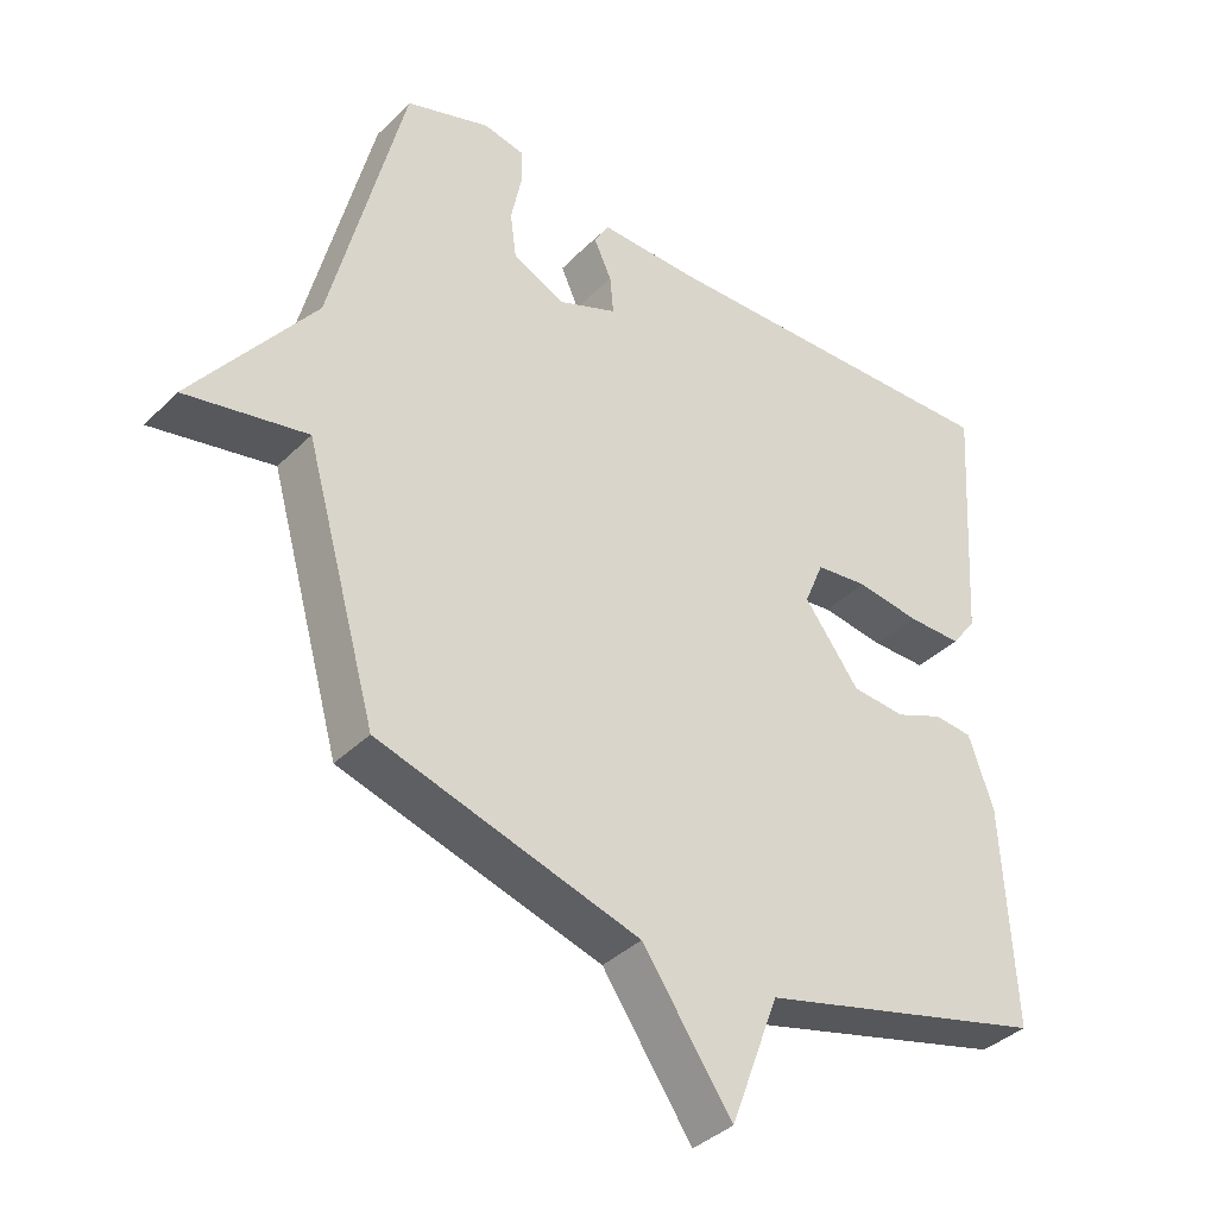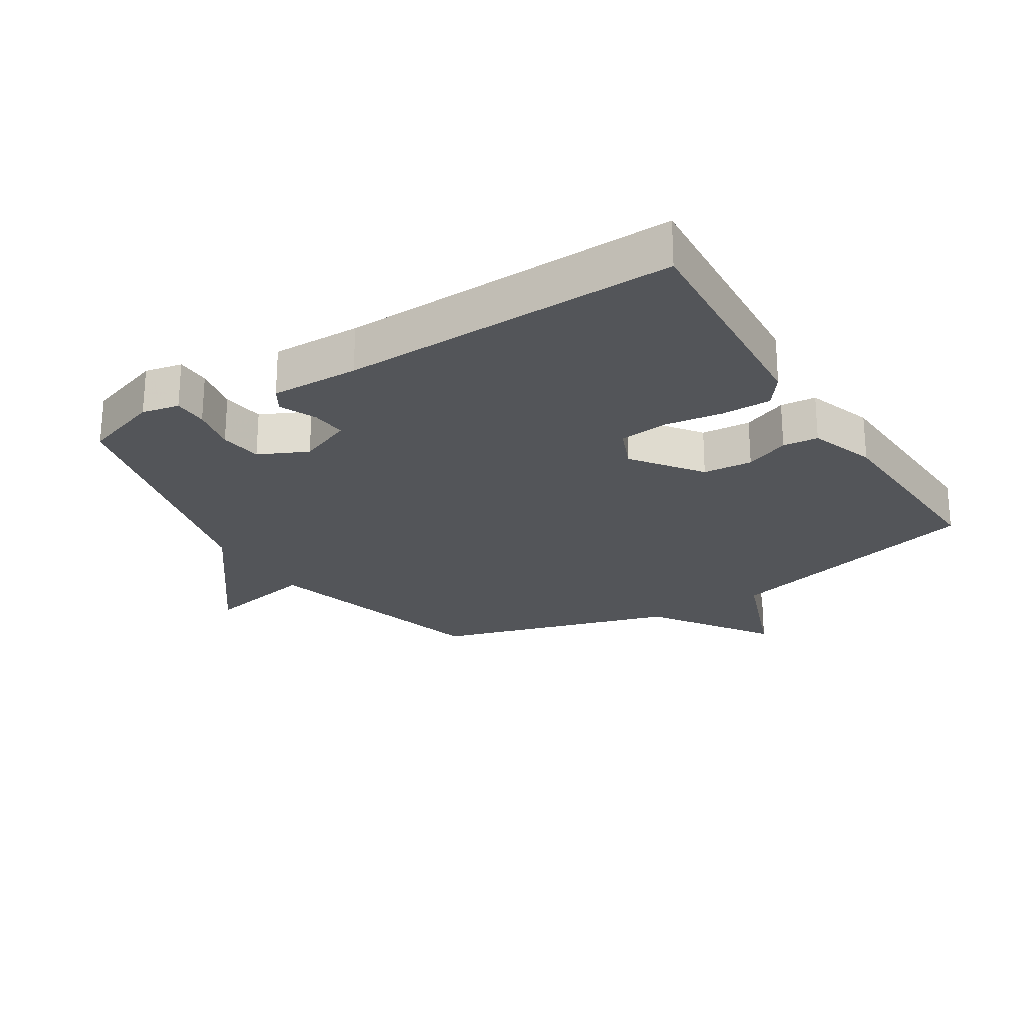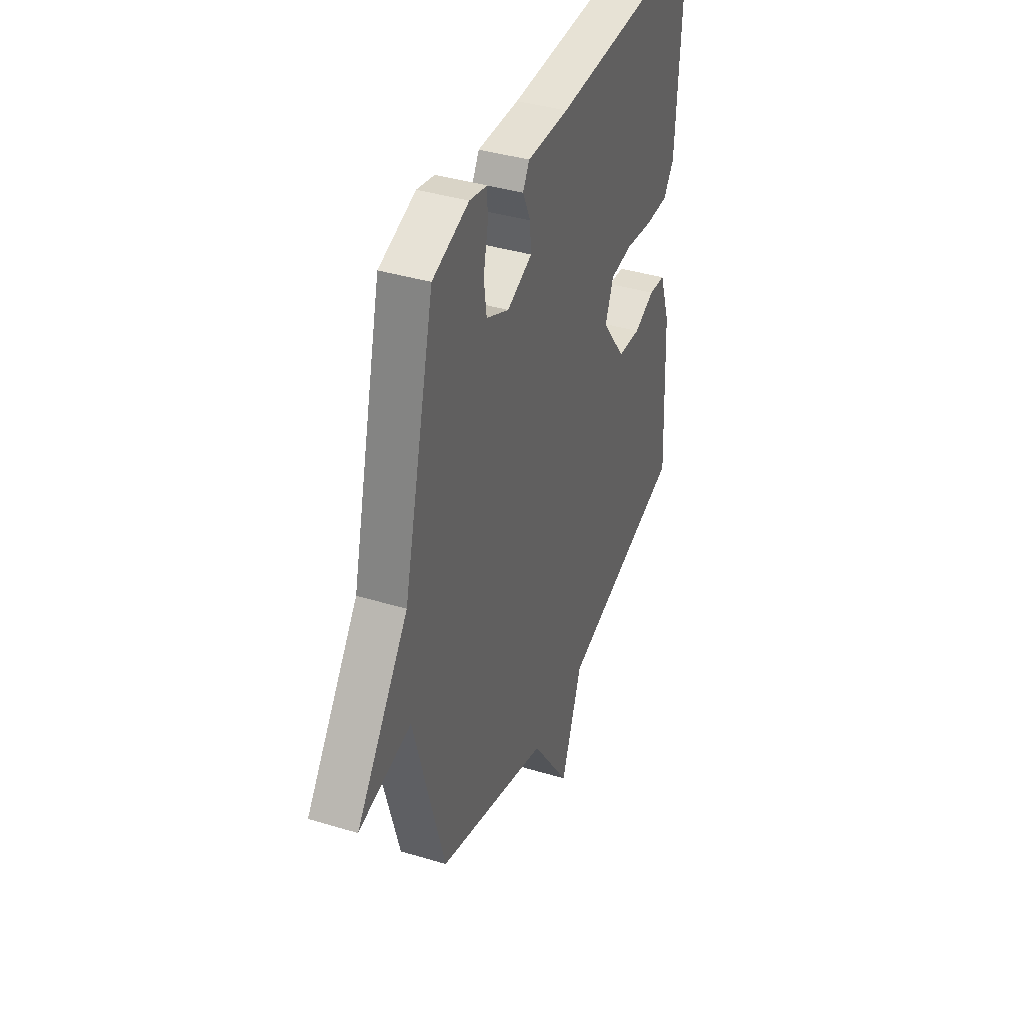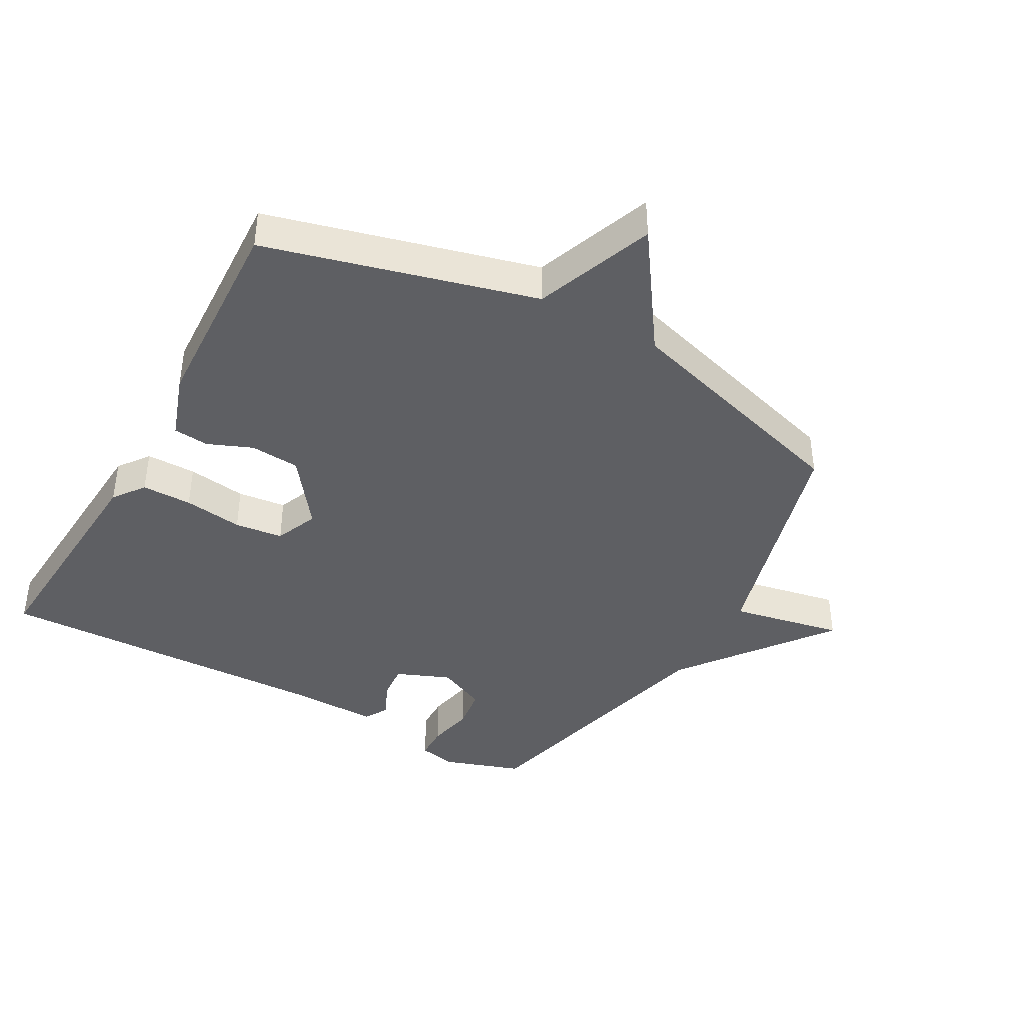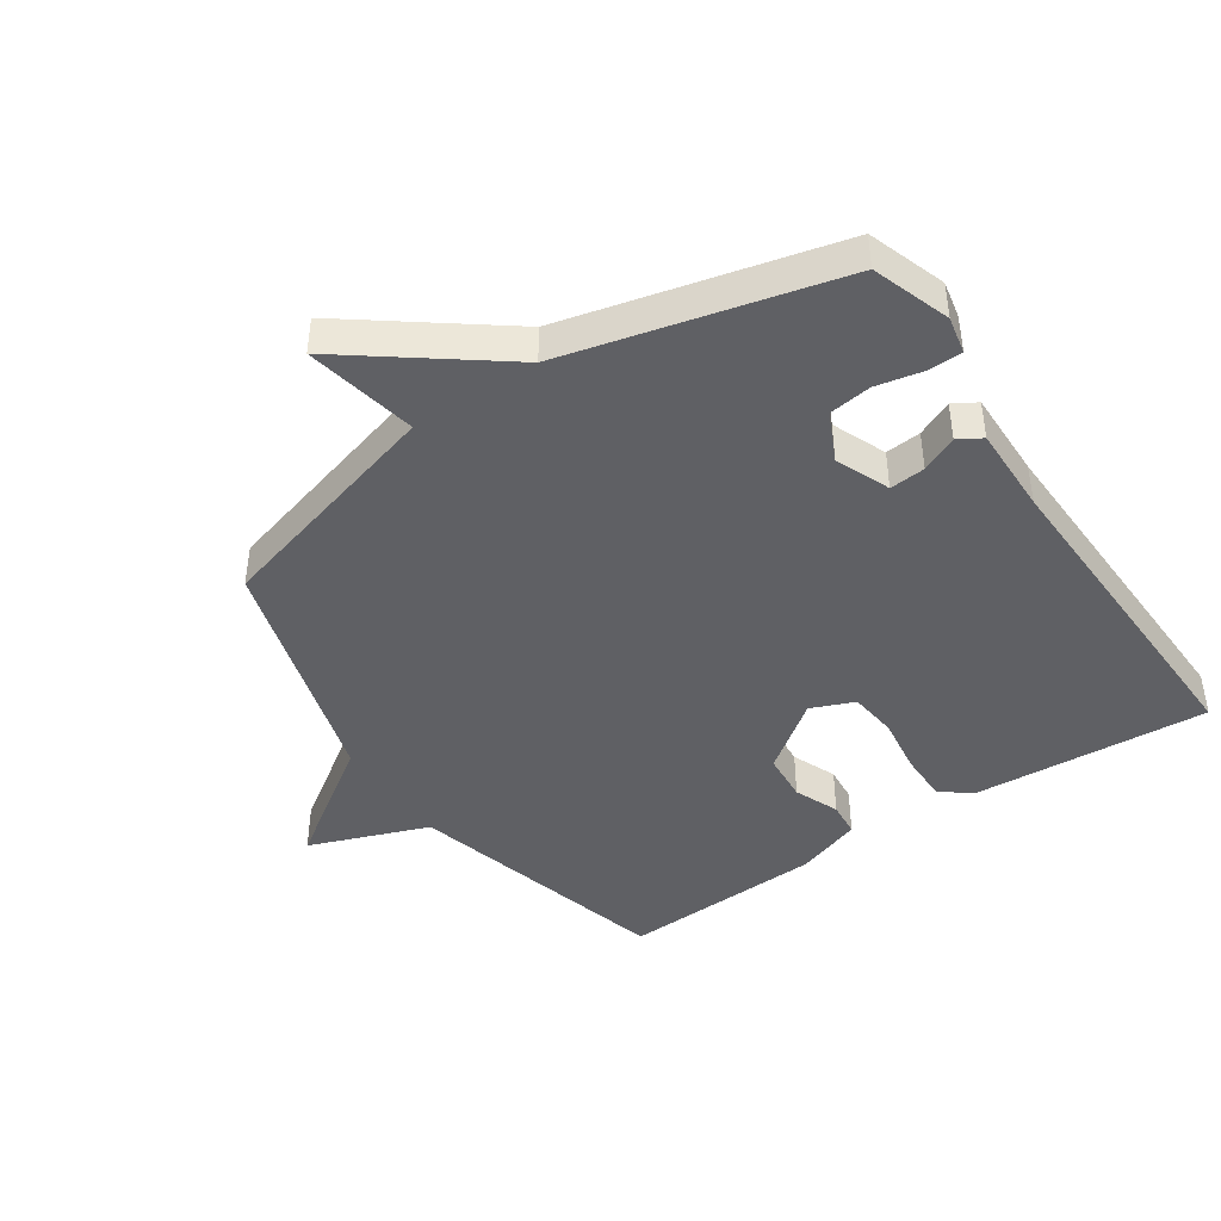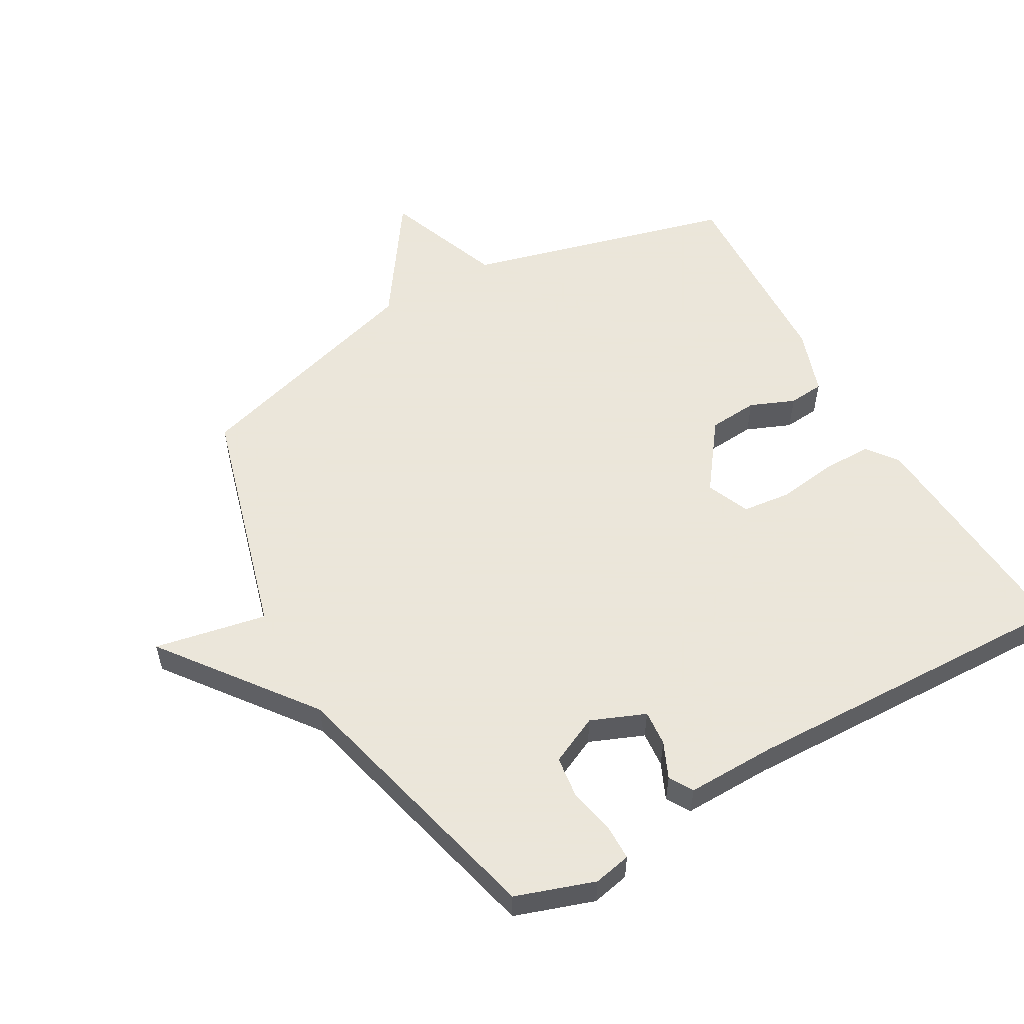
<metadata>
{"format":"obj","ext":"obj","renderer":"f3d","projection":"perspective","resolution":1024,"background":"white","views":[{"elev":-38.0,"azim":-39.1,"up":"+Z"},{"elev":-24.1,"azim":31.8,"up":"+Y"},{"elev":38.7,"azim":-69.1,"up":"+Z"},{"elev":-40.9,"azim":150.7,"up":"+Y"},{"elev":-43.3,"azim":-56.1,"up":"+Y"},{"elev":55.0,"azim":-29.8,"up":"+Y"}]}
</metadata>
<code>
v 0.5 0.07 -0.5
v 0.079 0.07 -0.612
v 0.009 0.07 -0.8
v -0.121 0.07 -0.612
v -0.5 0.07 -0.5
v -0.605 0.07 -0.128
v -0.781 0.07 -0.163
v -0.605 0.07 0.072
v -0.5 0.07 0.5
v -0.377 0.07 0.542
v -0.318 0.07 0.53
v -0.317 0.07 0.476
v -0.332 0.07 0.403
v -0.323 0.07 0.336
v -0.246 0.07 0.3
v -0.161 0.07 0.335
v -0.166 0.07 0.391
v -0.192 0.07 0.448
v -0.17 0.07 0.485
v -0.03 0.07 0.483
v 0.5 0.07 0.5
v 0.476 0.07 0.128
v 0.44 0.07 0.079
v 0.361 0.07 0.079
v 0.268 0.07 0.092
v 0.192 0.07 0.083
v 0.164 0.07 0.015
v 0.244 0.07 -0.092
v 0.322 0.07 -0.098
v 0.392 0.07 -0.069
v 0.448 0.07 -0.074
v 0.484 0.07 -0.178
v 0.5 0 -0.5
v 0.079 0 -0.612
v 0.009 0 -0.8
v -0.121 0 -0.612
v -0.5 0 -0.5
v -0.605 0 -0.128
v -0.781 0 -0.163
v -0.605 0 0.072
v -0.5 0 0.5
v -0.377 0 0.542
v -0.318 0 0.53
v -0.317 0 0.476
v -0.332 0 0.403
v -0.323 0 0.336
v -0.246 0 0.3
v -0.161 0 0.335
v -0.166 0 0.391
v -0.192 0 0.448
v -0.17 0 0.485
v -0.03 0 0.483
v 0.5 0 0.5
v 0.476 0 0.128
v 0.44 0 0.079
v 0.361 0 0.079
v 0.268 0 0.092
v 0.192 0 0.083
v 0.164 0 0.015
v 0.244 0 -0.092
v 0.322 0 -0.098
v 0.392 0 -0.069
v 0.448 0 -0.074
v 0.484 0 -0.178
f 32 1 2
f 31 32 2
f 30 31 2
f 29 30 2
f 28 29 2
f 2 3 4
f 28 2 4
f 27 28 4
f 4 5 6
f 27 4 6
f 26 27 6
f 23 24 25
f 22 23 25
f 21 22 25
f 20 21 25
f 20 25 26
f 19 20 26
f 18 19 26
f 17 18 26
f 16 17 26
f 6 7 8
f 26 6 8
f 16 26 8
f 15 16 8
f 11 12 13
f 10 11 13
f 9 10 13
f 8 9 13
f 8 13 14
f 8 14 15
f 34 33 64
f 34 64 63
f 34 63 62
f 34 62 61
f 34 61 60
f 36 35 34
f 36 34 60
f 36 60 59
f 38 37 36
f 38 36 59
f 38 59 58
f 57 56 55
f 57 55 54
f 57 54 53
f 57 53 52
f 58 57 52
f 58 52 51
f 58 51 50
f 58 50 49
f 58 49 48
f 40 39 38
f 40 38 58
f 40 58 48
f 40 48 47
f 45 44 43
f 45 43 42
f 45 42 41
f 45 41 40
f 46 45 40
f 47 46 40
f 1 33 34 2
f 2 34 35 3
f 3 35 36 4
f 4 36 37 5
f 5 37 38 6
f 6 38 39 7
f 7 39 40 8
f 8 40 41 9
f 9 41 42 10
f 10 42 43 11
f 11 43 44 12
f 12 44 45 13
f 13 45 46 14
f 14 46 47 15
f 15 47 48 16
f 16 48 49 17
f 17 49 50 18
f 18 50 51 19
f 19 51 52 20
f 20 52 53 21
f 21 53 54 22
f 22 54 55 23
f 23 55 56 24
f 24 56 57 25
f 25 57 58 26
f 26 58 59 27
f 27 59 60 28
f 28 60 61 29
f 29 61 62 30
f 30 62 63 31
f 31 63 64 32
f 32 64 33 1

</code>
